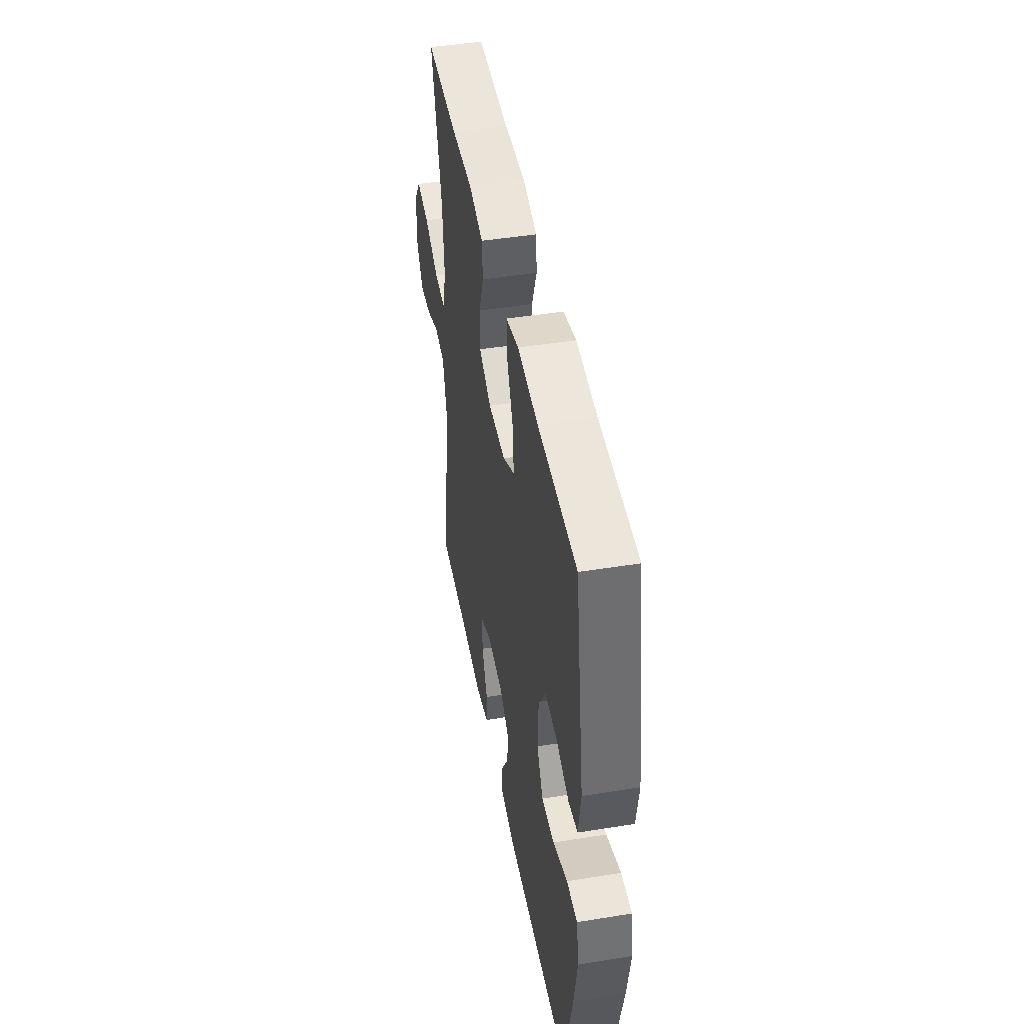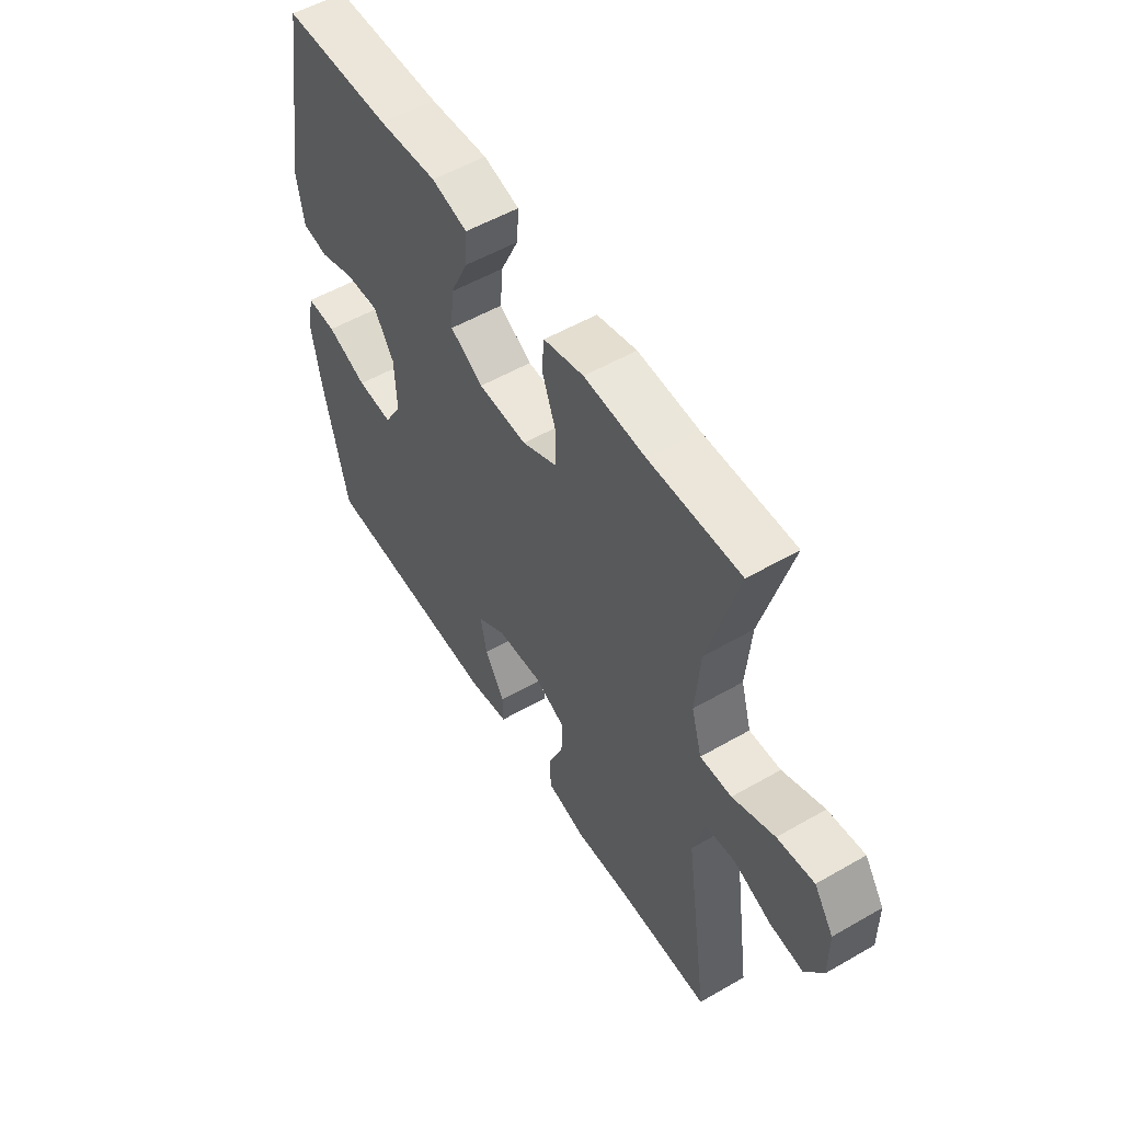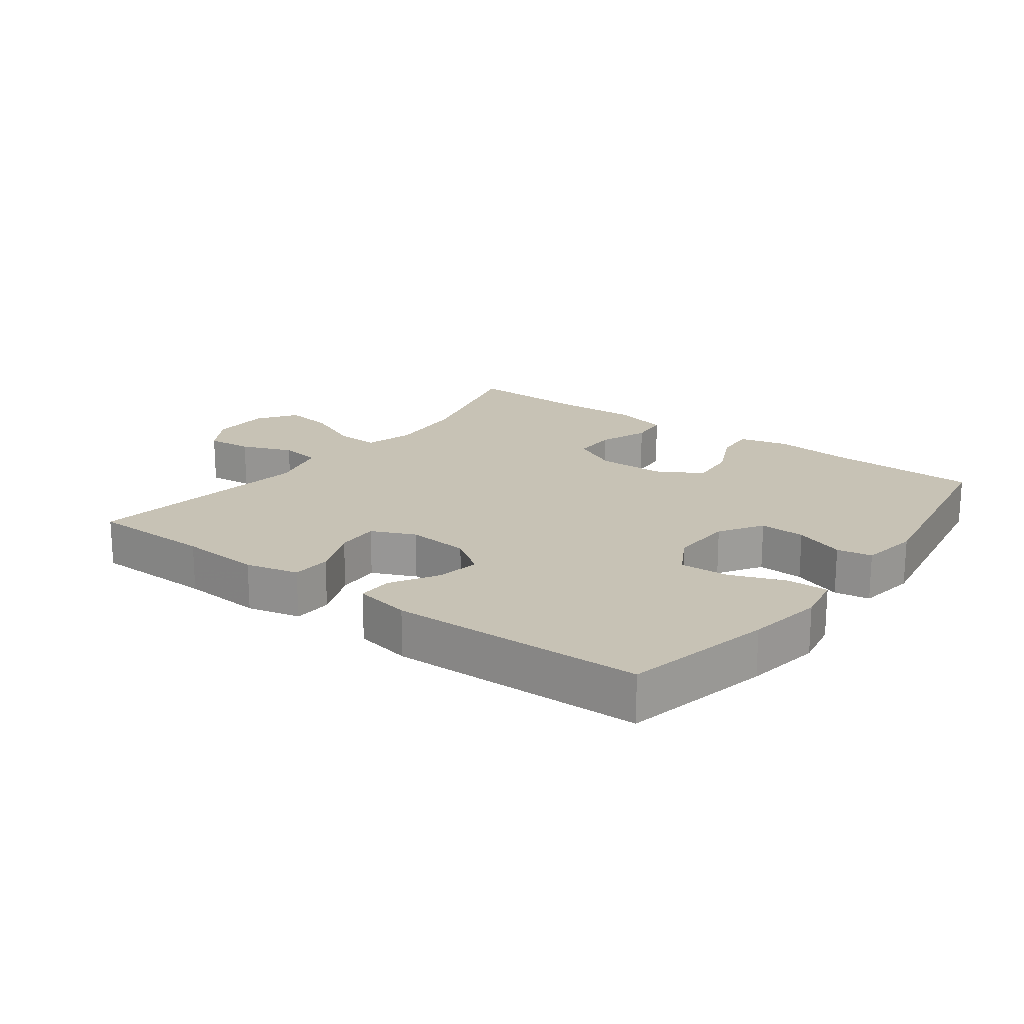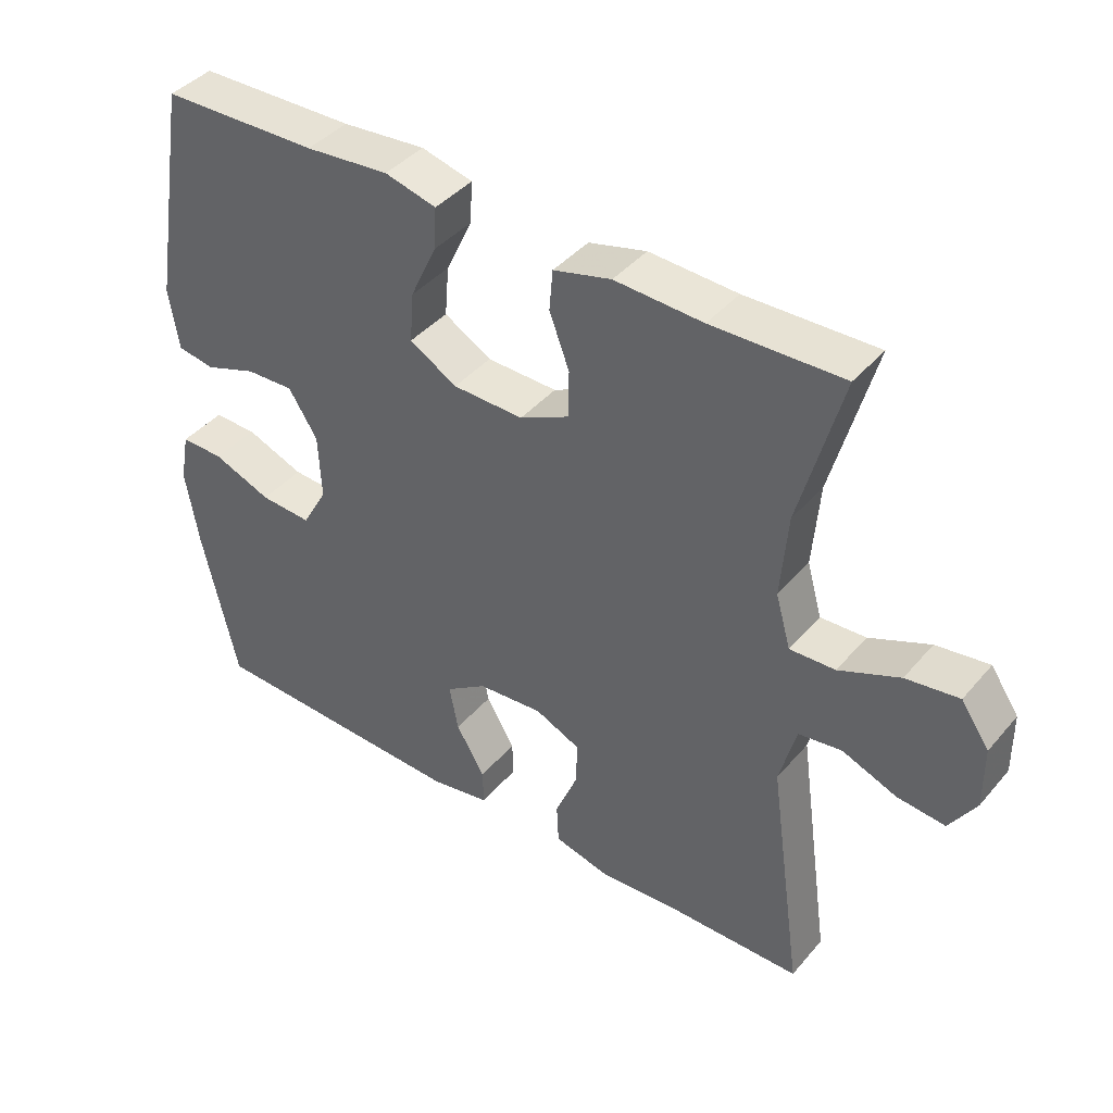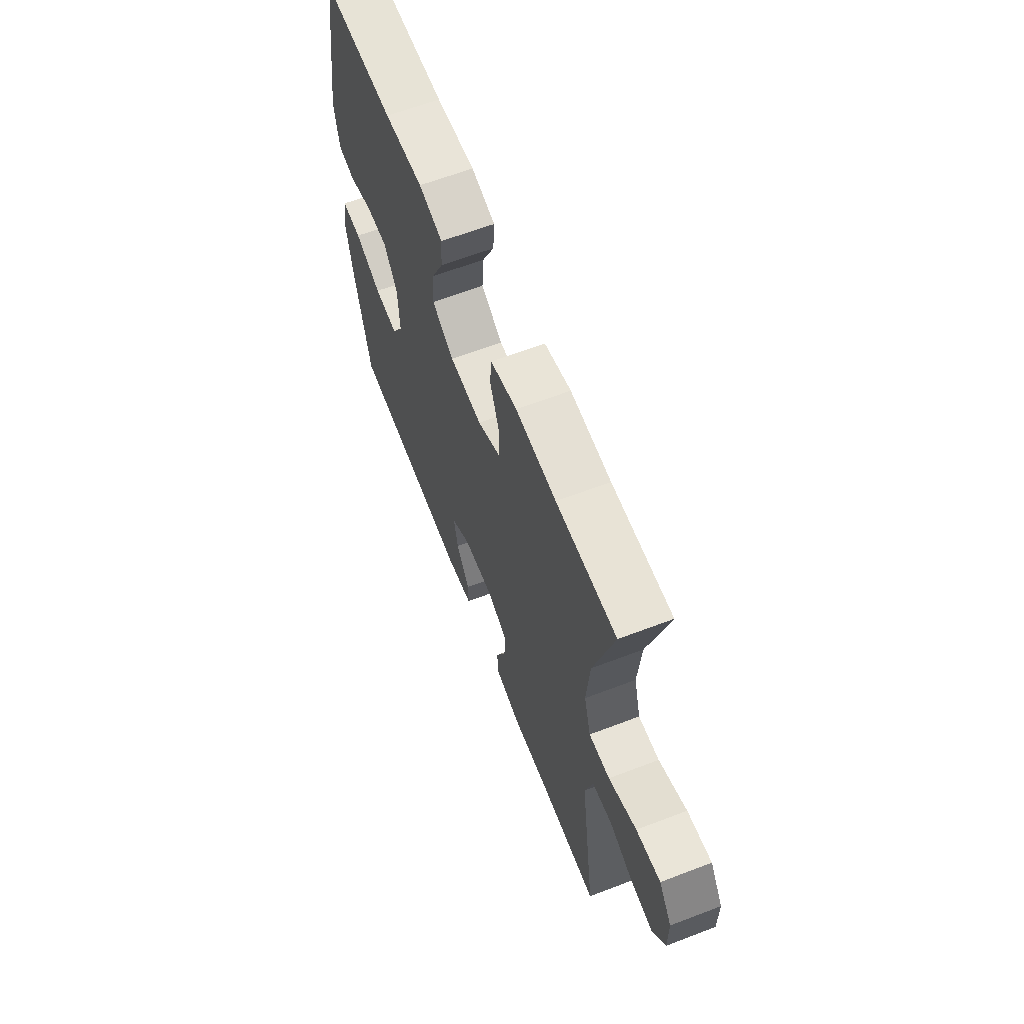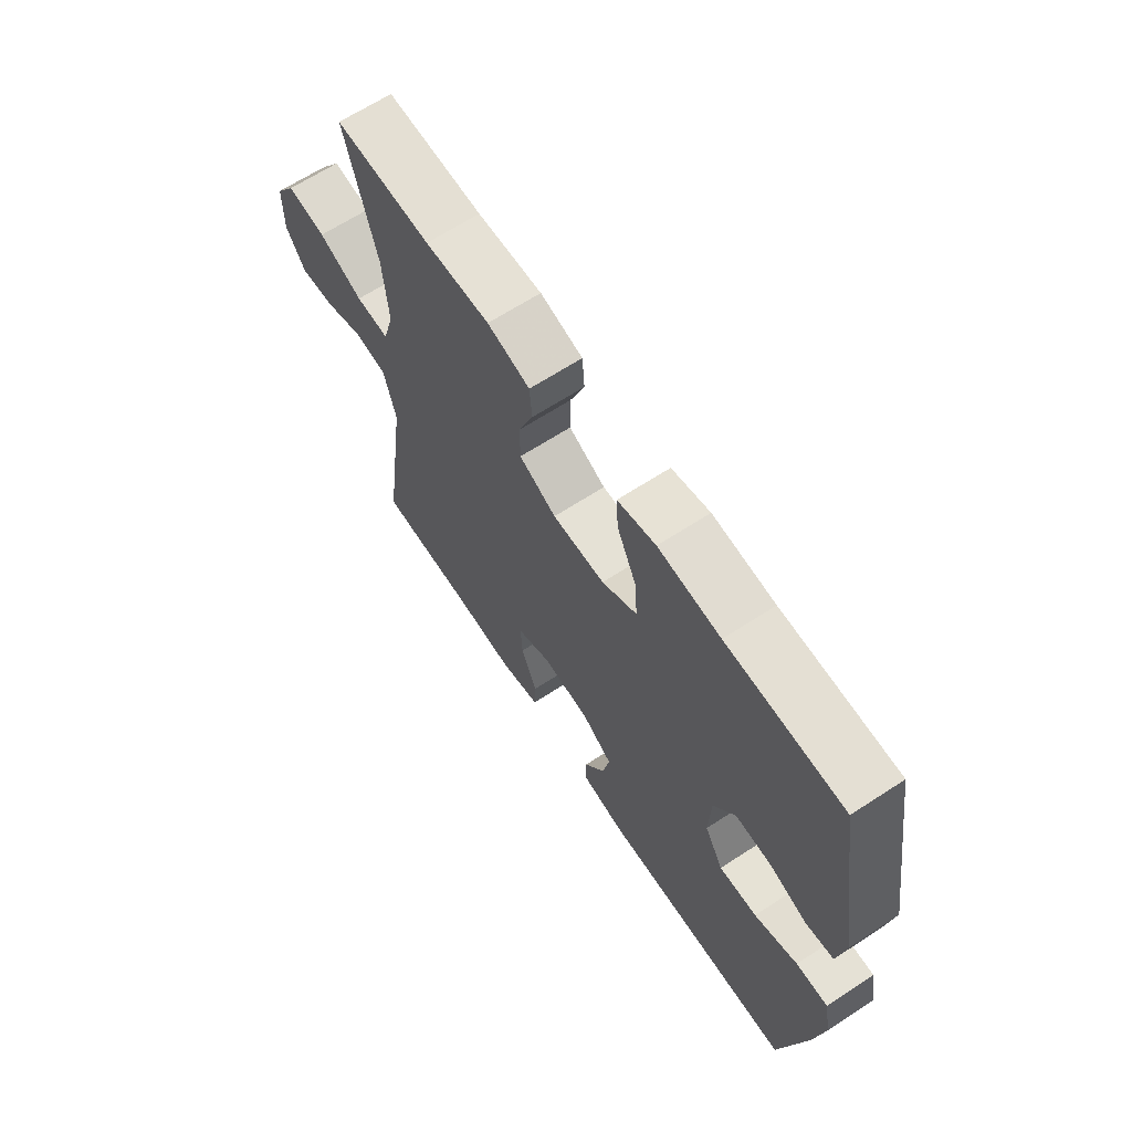
<metadata>
{"format":"obj","ext":"obj","renderer":"f3d","projection":"perspective","resolution":1024,"background":"white","views":[{"elev":45.8,"azim":-100.5,"up":"+Z"},{"elev":54.4,"azim":58.6,"up":"+Z"},{"elev":19.0,"azim":-143.2,"up":"+Y"},{"elev":41.4,"azim":36.6,"up":"+Z"},{"elev":63.7,"azim":68.9,"up":"+Z"},{"elev":65.6,"azim":-123.2,"up":"+Z"}]}
</metadata>
<code>
v -0.5 0.07 0.5
v -0.272 0.07 0.505
v -0.15 0.07 0.516
v -0.075 0.07 0.497
v -0.079 0.07 0.436
v -0.117 0.07 0.354
v -0.123 0.07 0.281
v -0.054 0.07 0.241
v 0.049 0.07 0.239
v 0.122 0.07 0.275
v 0.122 0.07 0.343
v 0.093 0.07 0.42
v 0.098 0.07 0.479
v 0.182 0.07 0.501
v 0.31 0.07 0.495
v 0.5 0.07 0.5
v 0.439 0.07 0.275
v 0.429 0.07 0.152
v 0.451 0.07 0.075
v 0.517 0.07 0.078
v 0.605 0.07 0.116
v 0.682 0.07 0.127
v 0.723 0.07 0.067
v 0.724 0.07 -0.024
v 0.686 0.07 -0.085
v 0.616 0.07 -0.078
v 0.537 0.07 -0.047
v 0.474 0.07 -0.056
v 0.45 0.07 -0.148
v 0.5 0.07 -0.5
v 0.312 0.07 -0.502
v 0.188 0.07 -0.51
v 0.107 0.07 -0.49
v 0.104 0.07 -0.43
v 0.136 0.07 -0.352
v 0.139 0.07 -0.286
v 0.072 0.07 -0.256
v -0.023 0.07 -0.264
v -0.083 0.07 -0.305
v -0.07 0.07 -0.372
v -0.028 0.07 -0.443
v -0.027 0.07 -0.496
v -0.113 0.07 -0.512
v -0.5 0.07 -0.5
v -0.55 0.07 -0.273
v -0.569 0.07 -0.157
v -0.555 0.07 -0.083
v -0.492 0.07 -0.084
v -0.407 0.07 -0.117
v -0.332 0.07 -0.121
v -0.295 0.07 -0.056
v -0.299 0.07 0.04
v -0.341 0.07 0.106
v -0.411 0.07 0.103
v -0.487 0.07 0.076
v -0.541 0.07 0.085
v -0.555 0.07 0.175
v -0.5 0 0.5
v -0.272 0 0.505
v -0.15 0 0.516
v -0.075 0 0.497
v -0.079 0 0.436
v -0.117 0 0.354
v -0.123 0 0.281
v -0.054 0 0.241
v 0.049 0 0.239
v 0.122 0 0.275
v 0.122 0 0.343
v 0.093 0 0.42
v 0.098 0 0.479
v 0.182 0 0.501
v 0.31 0 0.495
v 0.5 0 0.5
v 0.439 0 0.275
v 0.429 0 0.152
v 0.451 0 0.075
v 0.517 0 0.078
v 0.605 0 0.116
v 0.682 0 0.127
v 0.723 0 0.067
v 0.724 0 -0.024
v 0.686 0 -0.085
v 0.616 0 -0.078
v 0.537 0 -0.047
v 0.474 0 -0.056
v 0.45 0 -0.148
v 0.5 0 -0.5
v 0.312 0 -0.502
v 0.188 0 -0.51
v 0.107 0 -0.49
v 0.104 0 -0.43
v 0.136 0 -0.352
v 0.139 0 -0.286
v 0.072 0 -0.256
v -0.023 0 -0.264
v -0.083 0 -0.305
v -0.07 0 -0.372
v -0.028 0 -0.443
v -0.027 0 -0.496
v -0.113 0 -0.512
v -0.5 0 -0.5
v -0.55 0 -0.273
v -0.569 0 -0.157
v -0.555 0 -0.083
v -0.492 0 -0.084
v -0.407 0 -0.117
v -0.332 0 -0.121
v -0.295 0 -0.056
v -0.299 0 0.04
v -0.341 0 0.106
v -0.411 0 0.103
v -0.487 0 0.076
v -0.541 0 0.085
v -0.555 0 0.175
f 54 55 56 57
f 53 54 57 1
f 52 53 1 2
f 51 52 2 3
f 46 47 48 49
f 46 49 50
f 45 46 50
f 44 45 50
f 43 44 50 51
f 40 41 42 43
f 39 40 43 51
f 32 33 34 35
f 31 32 35 36
f 29 30 31 36
f 28 29 36 37
f 24 25 26 27
f 22 23 24 27
f 20 21 22 27
f 19 20 27 28
f 18 19 28 37
f 15 16 17
f 11 12 13 14
f 10 11 14 15
f 3 4 5 6
f 3 6 7
f 51 3 7
f 38 39 51 7
f 37 38 7 8
f 18 37 8 9
f 10 15 17 18
f 9 10 18
f 114 113 112 111
f 58 114 111 110
f 59 58 110 109
f 60 59 109 108
f 106 105 104 103
f 107 106 103
f 107 103 102
f 107 102 101
f 108 107 101 100
f 100 99 98 97
f 108 100 97 96
f 92 91 90 89
f 93 92 89 88
f 93 88 87 86
f 94 93 86 85
f 84 83 82 81
f 84 81 80 79
f 84 79 78 77
f 85 84 77 76
f 94 85 76 75
f 74 73 72
f 71 70 69 68
f 72 71 68 67
f 63 62 61 60
f 64 63 60
f 64 60 108
f 64 108 96 95
f 65 64 95 94
f 66 65 94 75
f 75 74 72 67
f 75 67 66
f 1 58 59 2
f 2 59 60 3
f 3 60 61 4
f 4 61 62 5
f 5 62 63 6
f 6 63 64 7
f 7 64 65 8
f 8 65 66 9
f 9 66 67 10
f 10 67 68 11
f 11 68 69 12
f 12 69 70 13
f 13 70 71 14
f 14 71 72 15
f 15 72 73 16
f 16 73 74 17
f 17 74 75 18
f 18 75 76 19
f 19 76 77 20
f 20 77 78 21
f 21 78 79 22
f 22 79 80 23
f 23 80 81 24
f 24 81 82 25
f 25 82 83 26
f 26 83 84 27
f 27 84 85 28
f 28 85 86 29
f 29 86 87 30
f 30 87 88 31
f 31 88 89 32
f 32 89 90 33
f 33 90 91 34
f 34 91 92 35
f 35 92 93 36
f 36 93 94 37
f 37 94 95 38
f 38 95 96 39
f 39 96 97 40
f 40 97 98 41
f 41 98 99 42
f 42 99 100 43
f 43 100 101 44
f 44 101 102 45
f 45 102 103 46
f 46 103 104 47
f 47 104 105 48
f 48 105 106 49
f 49 106 107 50
f 50 107 108 51
f 51 108 109 52
f 52 109 110 53
f 53 110 111 54
f 54 111 112 55
f 55 112 113 56
f 56 113 114 57
f 57 114 58 1

</code>
